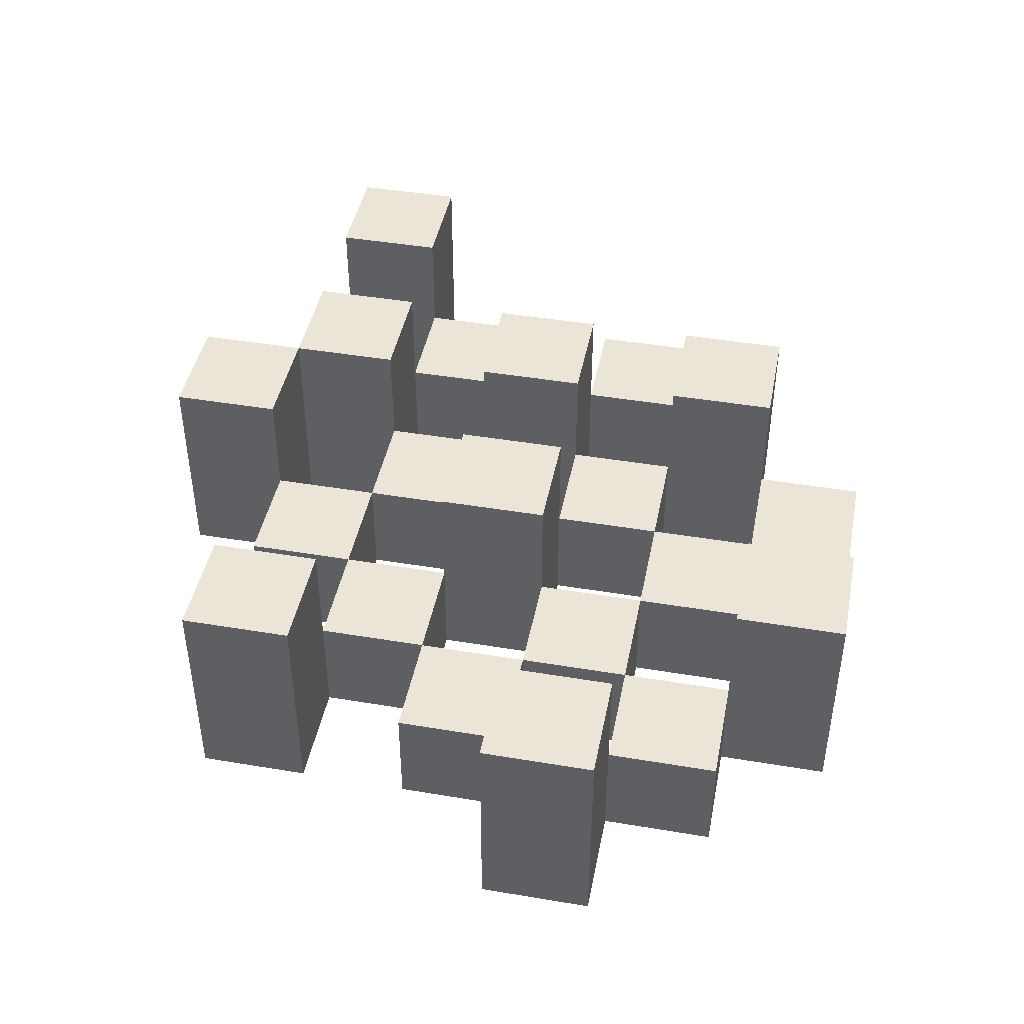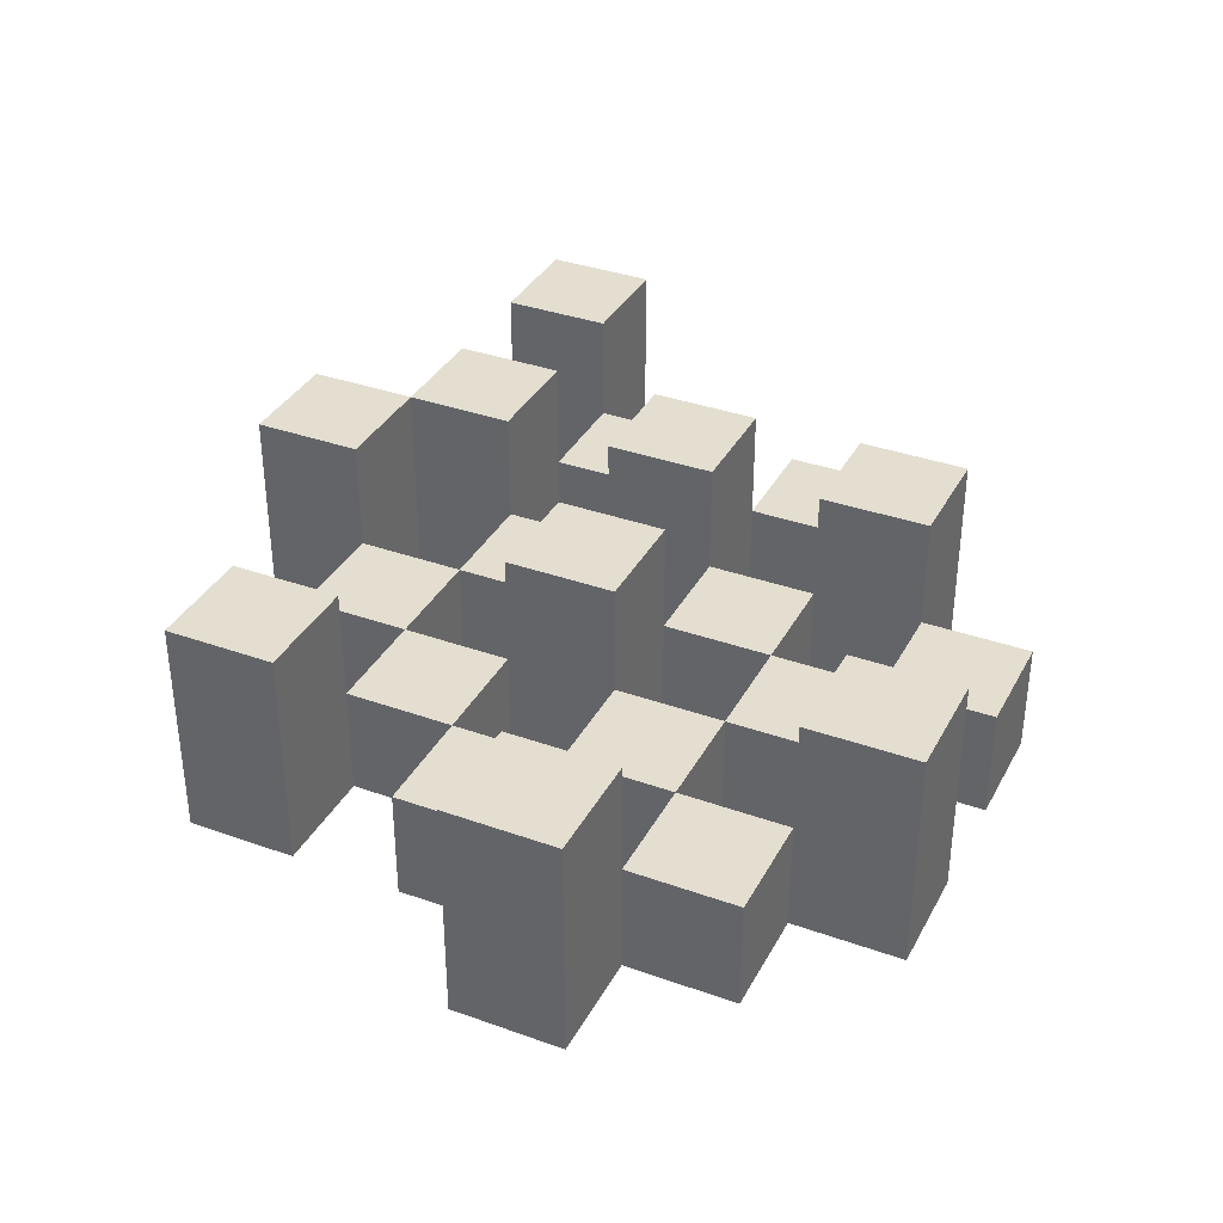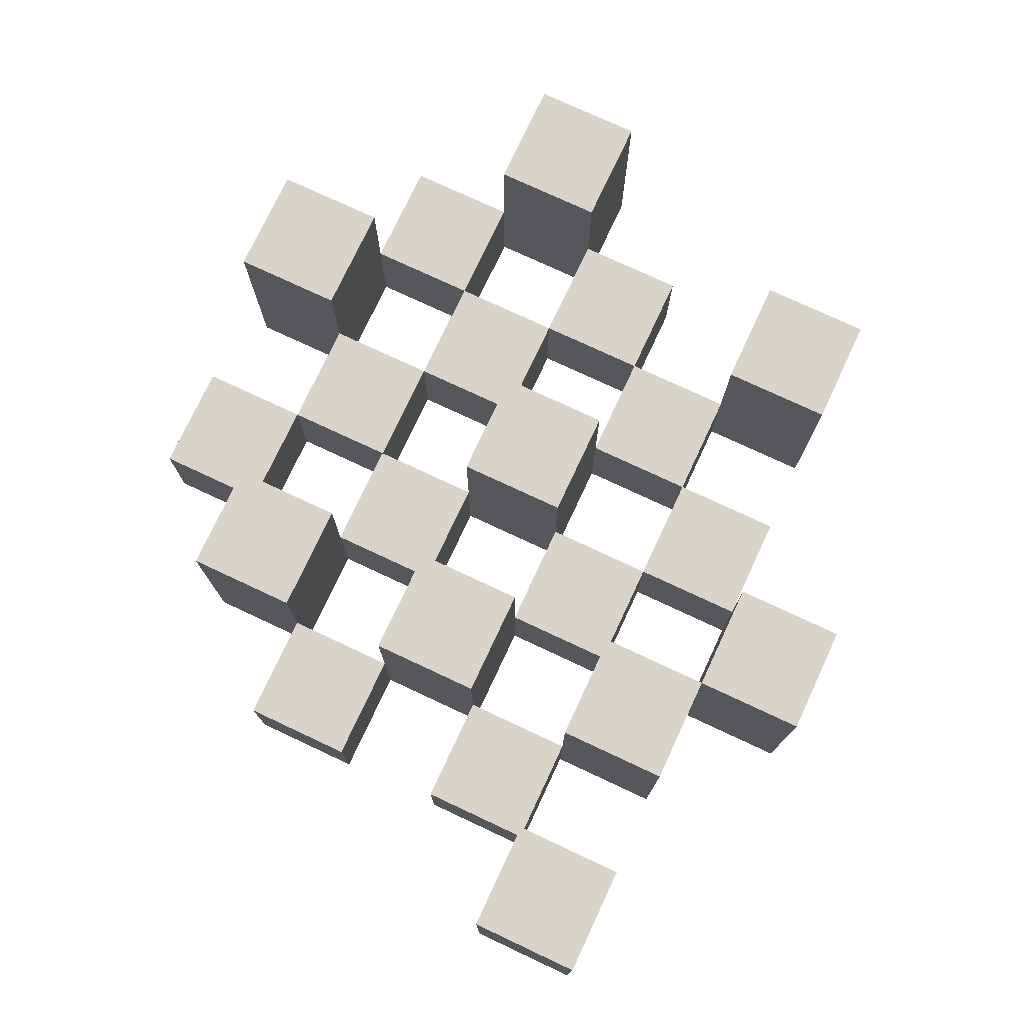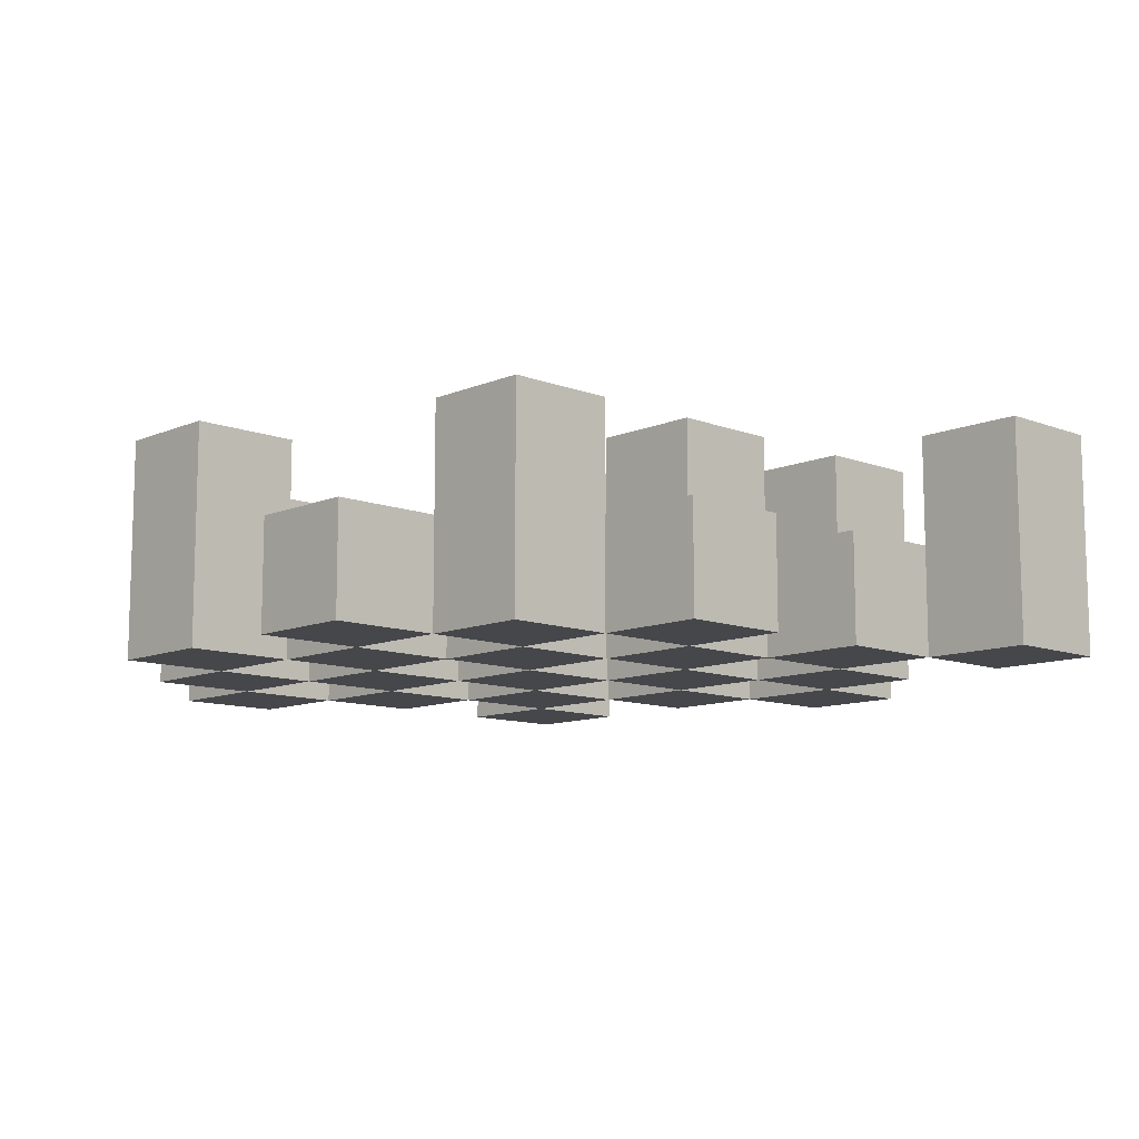
<metadata>
{"format":"obj","ext":"obj","renderer":"f3d","projection":"perspective","resolution":1024,"background":"white","views":[{"elev":44.1,"azim":-78.9,"up":"+Y"},{"elev":35.7,"azim":-64.8,"up":"+Y"},{"elev":75.7,"azim":115.1,"up":"+Y"},{"elev":-10.7,"azim":46.4,"up":"+Y"}]}
</metadata>
<code>
o
v 20.5 0.9 0.3
v 20.5 0.9 0.2
v 20.5 1.1 0.3
v 20.5 1.1 0.2
v 20.6 0.9 0.4
v 20.6 0.9 0.3
v 20.6 0.9 0.2
v 20.6 0.9 0.1
v 20.6 0.9 0
v 20.6 0.9 -0.1
v 20.6 1 0.4
v 20.6 1 0.3
v 20.6 1 0.2
v 20.6 1 0.1
v 20.6 1.1 0
v 20.6 1.1 -0.1
v 20.7 0.9 0.5
v 20.7 0.9 0.4
v 20.7 0.9 0.3
v 20.7 0.9 0.2
v 20.7 0.9 0.1
v 20.7 0.9 0
v 20.7 1 0.4
v 20.7 1 0.3
v 20.7 1 0.2
v 20.7 1 0.1
v 20.7 1 0
v 20.7 1.1 0.5
v 20.7 1.1 0.4
v 20.8 0.9 0.4
v 20.8 0.9 0.3
v 20.8 0.9 0.2
v 20.8 0.9 0.1
v 20.8 0.9 0
v 20.8 0.9 -0.1
v 20.8 1 0.4
v 20.8 1 0.3
v 20.8 1 0.2
v 20.8 1 0.1
v 20.8 1 0
v 20.8 1 -0.1
v 20.8 1.1 0.2
v 20.8 1.1 0.1
v 20.9 0.9 0.5
v 20.9 0.9 0.4
v 20.9 0.9 0.3
v 20.9 0.9 0.2
v 20.9 0.9 0.1
v 20.9 0.9 0
v 20.9 0.9 -0.1
v 20.9 0.9 -0.2
v 20.9 1 0.5
v 20.9 1 0.4
v 20.9 1 0.3
v 20.9 1 0.2
v 20.9 1 0.1
v 20.9 1 0
v 20.9 1 -0.1
v 20.9 1.1 -0.1
v 20.9 1.1 -0.2
v 21 0.9 0.4
v 21 0.9 0.3
v 21 0.9 0.2
v 21 0.9 0.1
v 21 0.9 0
v 21 0.9 -0.1
v 21 1 0.4
v 21 1 0.3
v 21 1 0.2
v 21 1 0.1
v 21 1 0
v 21 1.1 0.4
v 21 1.1 0.3
v 21 1.1 0.2
v 21 1.1 0.1
v 21 1.1 0
v 21 1.1 -0.1
v 21.1 0.9 0.3
v 21.1 0.9 0.2
v 21.1 0.9 0.1
v 21.1 0.9 0
v 21.1 1 0.3
v 21.1 1 0.2
v 21.1 1 0.1
v 21.1 1 0
v 21.2 0.9 0
v 21.2 0.9 -0.1
v 21.2 1 0
v 21.2 1.1 0
v 21.2 1.1 -0.1
v 20.6 0.9 0.3
v 20.6 0.9 0.2
v 20.6 1 0.3
v 20.6 1 0.2
v 20.6 1.1 0.3
v 20.6 1.1 0.2
v 20.7 0.9 0.4
v 20.7 0.9 0.3
v 20.7 0.9 0.2
v 20.7 0.9 0.1
v 20.7 0.9 0
v 20.7 0.9 -0.1
v 20.7 1 0.4
v 20.7 1 0.3
v 20.7 1 0.2
v 20.7 1 0.1
v 20.7 1 0
v 20.7 1.1 0
v 20.7 1.1 -0.1
v 20.8 0.9 0.5
v 20.8 0.9 0.4
v 20.8 0.9 0.3
v 20.8 0.9 0.2
v 20.8 0.9 0.1
v 20.8 0.9 0
v 20.8 1 0.4
v 20.8 1 0.3
v 20.8 1 0.2
v 20.8 1 0.1
v 20.8 1 0
v 20.8 1.1 0.5
v 20.8 1.1 0.4
v 20.9 0.9 0.4
v 20.9 0.9 0.3
v 20.9 0.9 0.2
v 20.9 0.9 0.1
v 20.9 0.9 0
v 20.9 0.9 -0.1
v 20.9 1 0.4
v 20.9 1 0.3
v 20.9 1 0.2
v 20.9 1 0.1
v 20.9 1 0
v 20.9 1 -0.1
v 20.9 1.1 0.2
v 20.9 1.1 0.1
v 21 0.9 0.5
v 21 0.9 0.4
v 21 0.9 0.3
v 21 0.9 0.2
v 21 0.9 0.1
v 21 0.9 0
v 21 0.9 -0.1
v 21 0.9 -0.2
v 21 1 0.5
v 21 1 0.4
v 21 1 0.3
v 21 1 0.2
v 21 1 0.1
v 21 1 0
v 21 1.1 -0.1
v 21 1.1 -0.2
v 21.1 0.9 0.4
v 21.1 0.9 0.3
v 21.1 0.9 0.2
v 21.1 0.9 0.1
v 21.1 0.9 0
v 21.1 0.9 -0.1
v 21.1 1 0.3
v 21.1 1 0.2
v 21.1 1 0.1
v 21.1 1 0
v 21.1 1.1 0.4
v 21.1 1.1 0.3
v 21.1 1.1 0.2
v 21.1 1.1 0.1
v 21.1 1.1 0
v 21.1 1.1 -0.1
v 21.2 0.9 0.3
v 21.2 0.9 0.2
v 21.2 0.9 0.1
v 21.2 0.9 0
v 21.2 1 0.3
v 21.2 1 0.2
v 21.2 1 0.1
v 21.2 1 0
v 21.3 0.9 0
v 21.3 0.9 -0.1
v 21.3 1.1 0
v 21.3 1.1 -0.1
v 20.7 0.9 0.5
v 20.7 1.1 0.5
v 20.8 0.9 0.5
v 20.8 1.1 0.5
v 20.9 0.9 0.5
v 20.9 1 0.5
v 21 0.9 0.5
v 21 1 0.5
v 20.6 0.9 0.4
v 20.6 1 0.4
v 20.7 0.9 0.4
v 20.7 1 0.4
v 20.8 0.9 0.4
v 20.8 1 0.4
v 20.9 0.9 0.4
v 20.9 1 0.4
v 21 0.9 0.4
v 21 1 0.4
v 21 1.1 0.4
v 21.1 0.9 0.4
v 21.1 1.1 0.4
v 20.5 0.9 0.3
v 20.5 1.1 0.3
v 20.6 0.9 0.3
v 20.6 1 0.3
v 20.6 1.1 0.3
v 20.7 0.9 0.3
v 20.7 1 0.3
v 20.8 0.9 0.3
v 20.8 1 0.3
v 20.9 0.9 0.3
v 20.9 1 0.3
v 21 0.9 0.3
v 21 1 0.3
v 21.1 0.9 0.3
v 21.1 1 0.3
v 21.2 0.9 0.3
v 21.2 1 0.3
v 20.6 0.9 0.2
v 20.6 1 0.2
v 20.7 0.9 0.2
v 20.7 1 0.2
v 20.8 0.9 0.2
v 20.8 1 0.2
v 20.8 1.1 0.2
v 20.9 0.9 0.2
v 20.9 1 0.2
v 20.9 1.1 0.2
v 21 0.9 0.2
v 21 1 0.2
v 21 1.1 0.2
v 21.1 0.9 0.2
v 21.1 1 0.2
v 21.1 1.1 0.2
v 20.7 0.9 0.1
v 20.7 1 0.1
v 20.8 0.9 0.1
v 20.8 1 0.1
v 20.9 0.9 0.1
v 20.9 1 0.1
v 21 0.9 0.1
v 21 1 0.1
v 21.1 0.9 0.1
v 21.1 1 0.1
v 21.2 0.9 0.1
v 21.2 1 0.1
v 20.6 0.9 0
v 20.6 1.1 0
v 20.7 0.9 0
v 20.7 1 0
v 20.7 1.1 0
v 20.8 0.9 0
v 20.8 1 0
v 20.9 0.9 0
v 20.9 1 0
v 21 0.9 0
v 21 1 0
v 21 1.1 0
v 21.1 0.9 0
v 21.1 1 0
v 21.1 1.1 0
v 21.2 0.9 0
v 21.2 1 0
v 21.2 1.1 0
v 21.3 0.9 0
v 21.3 1.1 0
v 20.9 0.9 -0.1
v 20.9 1 -0.1
v 20.9 1.1 -0.1
v 21 0.9 -0.1
v 21 1.1 -0.1
v 20.7 0.9 0.4
v 20.7 1 0.4
v 20.7 1.1 0.4
v 20.8 0.9 0.4
v 20.8 1 0.4
v 20.8 1.1 0.4
v 20.9 0.9 0.4
v 20.9 1 0.4
v 21 0.9 0.4
v 21 1 0.4
v 20.6 0.9 0.3
v 20.6 1 0.3
v 20.7 0.9 0.3
v 20.7 1 0.3
v 20.8 0.9 0.3
v 20.8 1 0.3
v 20.9 0.9 0.3
v 20.9 1 0.3
v 21 0.9 0.3
v 21 1 0.3
v 21 1.1 0.3
v 21.1 0.9 0.3
v 21.1 1 0.3
v 21.1 1.1 0.3
v 20.5 0.9 0.2
v 20.5 1.1 0.2
v 20.6 0.9 0.2
v 20.6 1 0.2
v 20.6 1.1 0.2
v 20.7 0.9 0.2
v 20.7 1 0.2
v 20.8 0.9 0.2
v 20.8 1 0.2
v 20.9 0.9 0.2
v 20.9 1 0.2
v 21 0.9 0.2
v 21 1 0.2
v 21.1 0.9 0.2
v 21.1 1 0.2
v 21.2 0.9 0.2
v 21.2 1 0.2
v 20.6 0.9 0.1
v 20.6 1 0.1
v 20.7 0.9 0.1
v 20.7 1 0.1
v 20.8 0.9 0.1
v 20.8 1 0.1
v 20.8 1.1 0.1
v 20.9 0.9 0.1
v 20.9 1 0.1
v 20.9 1.1 0.1
v 21 0.9 0.1
v 21 1 0.1
v 21 1.1 0.1
v 21.1 0.9 0.1
v 21.1 1 0.1
v 21.1 1.1 0.1
v 20.7 0.9 0
v 20.7 1 0
v 20.8 0.9 0
v 20.8 1 0
v 20.9 0.9 0
v 20.9 1 0
v 21 0.9 0
v 21 1 0
v 21.1 0.9 0
v 21.1 1 0
v 21.2 0.9 0
v 21.2 1 0
v 20.6 0.9 -0.1
v 20.6 1.1 -0.1
v 20.7 0.9 -0.1
v 20.7 1.1 -0.1
v 20.8 0.9 -0.1
v 20.8 1 -0.1
v 20.9 0.9 -0.1
v 20.9 1 -0.1
v 21 0.9 -0.1
v 21 1.1 -0.1
v 21.1 0.9 -0.1
v 21.1 1.1 -0.1
v 21.2 0.9 -0.1
v 21.2 1.1 -0.1
v 21.3 0.9 -0.1
v 21.3 1.1 -0.1
v 20.9 0.9 -0.2
v 20.9 1.1 -0.2
v 21 0.9 -0.2
v 21 1.1 -0.2
v 20.7 0.9 0.5
v 20.8 0.9 0.5
v 20.9 0.9 0.5
v 21 0.9 0.5
v 20.6 0.9 0.4
v 20.7 0.9 0.4
v 20.8 0.9 0.4
v 20.9 0.9 0.4
v 21 0.9 0.4
v 21.1 0.9 0.4
v 20.5 0.9 0.3
v 20.6 0.9 0.3
v 20.7 0.9 0.3
v 20.8 0.9 0.3
v 20.9 0.9 0.3
v 21 0.9 0.3
v 21.1 0.9 0.3
v 21.2 0.9 0.3
v 20.5 0.9 0.2
v 20.6 0.9 0.2
v 20.7 0.9 0.2
v 20.8 0.9 0.2
v 20.9 0.9 0.2
v 21 0.9 0.2
v 21.1 0.9 0.2
v 21.2 0.9 0.2
v 20.6 0.9 0.1
v 20.7 0.9 0.1
v 20.8 0.9 0.1
v 20.9 0.9 0.1
v 21 0.9 0.1
v 21.1 0.9 0.1
v 21.2 0.9 0.1
v 20.6 0.9 0
v 20.7 0.9 0
v 20.8 0.9 0
v 20.9 0.9 0
v 21 0.9 0
v 21.1 0.9 0
v 21.2 0.9 0
v 21.3 0.9 0
v 20.6 0.9 -0.1
v 20.7 0.9 -0.1
v 20.8 0.9 -0.1
v 20.9 0.9 -0.1
v 21 0.9 -0.1
v 21.1 0.9 -0.1
v 21.2 0.9 -0.1
v 21.3 0.9 -0.1
v 20.9 0.9 -0.2
v 21 0.9 -0.2
v 20.9 1 0.5
v 21 1 0.5
v 20.6 1 0.4
v 20.7 1 0.4
v 20.8 1 0.4
v 20.9 1 0.4
v 21 1 0.4
v 20.6 1 0.3
v 20.7 1 0.3
v 20.8 1 0.3
v 20.9 1 0.3
v 21 1 0.3
v 21.1 1 0.3
v 21.2 1 0.3
v 20.6 1 0.2
v 20.7 1 0.2
v 20.8 1 0.2
v 20.9 1 0.2
v 21 1 0.2
v 21.1 1 0.2
v 21.2 1 0.2
v 20.6 1 0.1
v 20.7 1 0.1
v 20.8 1 0.1
v 20.9 1 0.1
v 21 1 0.1
v 21.1 1 0.1
v 21.2 1 0.1
v 20.7 1 0
v 20.8 1 0
v 20.9 1 0
v 21 1 0
v 21.1 1 0
v 21.2 1 0
v 20.8 1 -0.1
v 20.9 1 -0.1
v 20.7 1.1 0.5
v 20.8 1.1 0.5
v 20.7 1.1 0.4
v 20.8 1.1 0.4
v 21 1.1 0.4
v 21.1 1.1 0.4
v 20.5 1.1 0.3
v 20.6 1.1 0.3
v 21 1.1 0.3
v 21.1 1.1 0.3
v 20.5 1.1 0.2
v 20.6 1.1 0.2
v 20.8 1.1 0.2
v 20.9 1.1 0.2
v 21 1.1 0.2
v 21.1 1.1 0.2
v 20.8 1.1 0.1
v 20.9 1.1 0.1
v 21 1.1 0.1
v 21.1 1.1 0.1
v 20.6 1.1 0
v 20.7 1.1 0
v 21 1.1 0
v 21.1 1.1 0
v 21.2 1.1 0
v 21.3 1.1 0
v 20.6 1.1 -0.1
v 20.7 1.1 -0.1
v 20.9 1.1 -0.1
v 21 1.1 -0.1
v 21.1 1.1 -0.1
v 21.2 1.1 -0.1
v 21.3 1.1 -0.1
v 20.9 1.1 -0.2
v 21 1.1 -0.2
f 3 2 1
f 4 2 3
f 11 6 5
f 12 6 11
f 13 8 7
f 14 8 13
f 15 10 9
f 16 10 15
f 23 18 17
f 24 20 19
f 25 20 24
f 26 22 21
f 27 22 26
f 28 23 17
f 29 23 28
f 36 31 30
f 37 31 36
f 38 33 32
f 39 33 38
f 40 35 34
f 41 35 40
f 42 39 38
f 43 39 42
f 52 45 44
f 53 45 52
f 54 47 46
f 55 47 54
f 56 49 48
f 57 49 56
f 58 51 50
f 59 51 58
f 60 51 59
f 67 62 61
f 68 62 67
f 69 64 63
f 70 64 69
f 71 66 65
f 72 68 67
f 73 68 72
f 74 70 69
f 75 70 74
f 76 66 71
f 77 66 76
f 82 79 78
f 83 79 82
f 84 81 80
f 85 81 84
f 88 87 86
f 89 87 88
f 90 87 89
f 91 92 93
f 93 92 94
f 93 94 95
f 95 94 96
f 97 98 103
f 103 98 104
f 99 100 105
f 105 100 106
f 101 102 107
f 107 102 108
f 108 102 109
f 110 111 116
f 112 113 117
f 117 113 118
f 114 115 119
f 119 115 120
f 110 116 121
f 121 116 122
f 123 124 129
f 129 124 130
f 125 126 131
f 131 126 132
f 127 128 133
f 133 128 134
f 131 132 135
f 135 132 136
f 137 138 145
f 145 138 146
f 139 140 147
f 147 140 148
f 141 142 149
f 149 142 150
f 143 144 151
f 151 144 152
f 153 154 159
f 155 156 160
f 160 156 161
f 157 158 162
f 153 159 163
f 163 159 164
f 160 161 165
f 165 161 166
f 162 158 167
f 167 158 168
f 169 170 173
f 173 170 174
f 171 172 175
f 175 172 176
f 177 178 179
f 179 178 180
f 183 182 181
f 184 182 183
f 187 186 185
f 188 186 187
f 191 190 189
f 192 190 191
f 195 194 193
f 196 194 195
f 200 198 197
f 200 199 198
f 201 199 200
f 204 203 202
f 205 203 204
f 206 203 205
f 209 208 207
f 210 208 209
f 213 212 211
f 214 212 213
f 217 216 215
f 218 216 217
f 221 220 219
f 222 220 221
f 226 224 223
f 226 225 224
f 227 225 226
f 228 225 227
f 232 230 229
f 232 231 230
f 233 231 232
f 234 231 233
f 237 236 235
f 238 236 237
f 241 240 239
f 242 240 241
f 245 244 243
f 246 244 245
f 249 248 247
f 250 248 249
f 251 248 250
f 254 253 252
f 255 253 254
f 259 257 256
f 259 258 257
f 260 258 259
f 261 258 260
f 265 263 262
f 265 264 263
f 266 264 265
f 270 268 267
f 270 269 268
f 271 269 270
f 272 273 275
f 273 274 275
f 275 274 276
f 276 274 277
f 278 279 280
f 280 279 281
f 282 283 284
f 284 283 285
f 286 287 288
f 288 287 289
f 290 291 293
f 291 292 293
f 293 292 294
f 294 292 295
f 296 297 298
f 298 297 299
f 299 297 300
f 301 302 303
f 303 302 304
f 305 306 307
f 307 306 308
f 309 310 311
f 311 310 312
f 313 314 315
f 315 314 316
f 317 318 320
f 318 319 320
f 320 319 321
f 321 319 322
f 323 324 326
f 324 325 326
f 326 325 327
f 327 325 328
f 329 330 331
f 331 330 332
f 333 334 335
f 335 334 336
f 337 338 339
f 339 338 340
f 341 342 343
f 343 342 344
f 345 346 347
f 347 346 348
f 349 350 351
f 351 350 352
f 353 354 355
f 355 354 356
f 357 358 359
f 359 358 360
f 366 362 361
f 367 362 366
f 368 364 363
f 369 364 368
f 372 366 365
f 373 366 372
f 374 368 367
f 375 368 374
f 376 370 369
f 377 370 376
f 379 372 371
f 380 372 379
f 381 374 373
f 382 374 381
f 383 376 375
f 384 376 383
f 385 378 377
f 386 378 385
f 387 381 380
f 388 381 387
f 389 383 382
f 390 383 389
f 391 385 384
f 392 385 391
f 395 389 388
f 396 389 395
f 397 391 390
f 398 391 397
f 399 393 392
f 400 393 399
f 402 395 394
f 403 395 402
f 404 397 396
f 405 397 404
f 406 399 398
f 407 399 406
f 408 401 400
f 409 401 408
f 410 406 405
f 411 406 410
f 412 413 417
f 417 413 418
f 414 415 419
f 419 415 420
f 416 417 421
f 421 417 422
f 420 421 427
f 427 421 428
f 422 423 429
f 429 423 430
f 424 425 431
f 431 425 432
f 426 427 433
f 433 427 434
f 434 435 440
f 440 435 441
f 436 437 442
f 442 437 443
f 438 439 444
f 444 439 445
f 441 442 446
f 446 442 447
f 448 449 450
f 450 449 451
f 452 453 456
f 456 453 457
f 454 455 458
f 458 455 459
f 460 461 464
f 464 461 465
f 462 463 466
f 466 463 467
f 468 469 474
f 474 469 475
f 470 471 477
f 477 471 478
f 472 473 479
f 479 473 480
f 476 477 481
f 481 477 482

</code>
